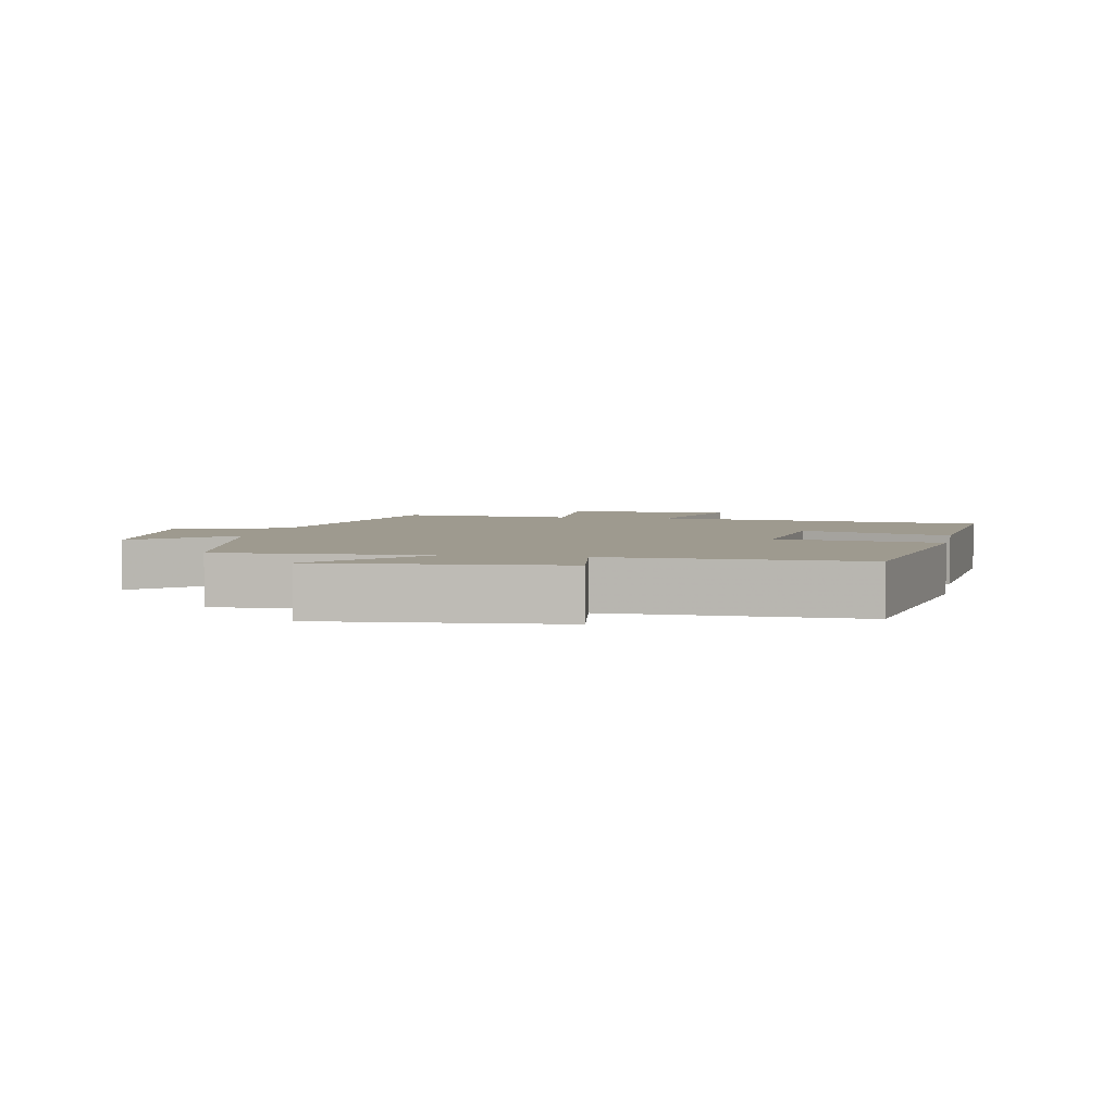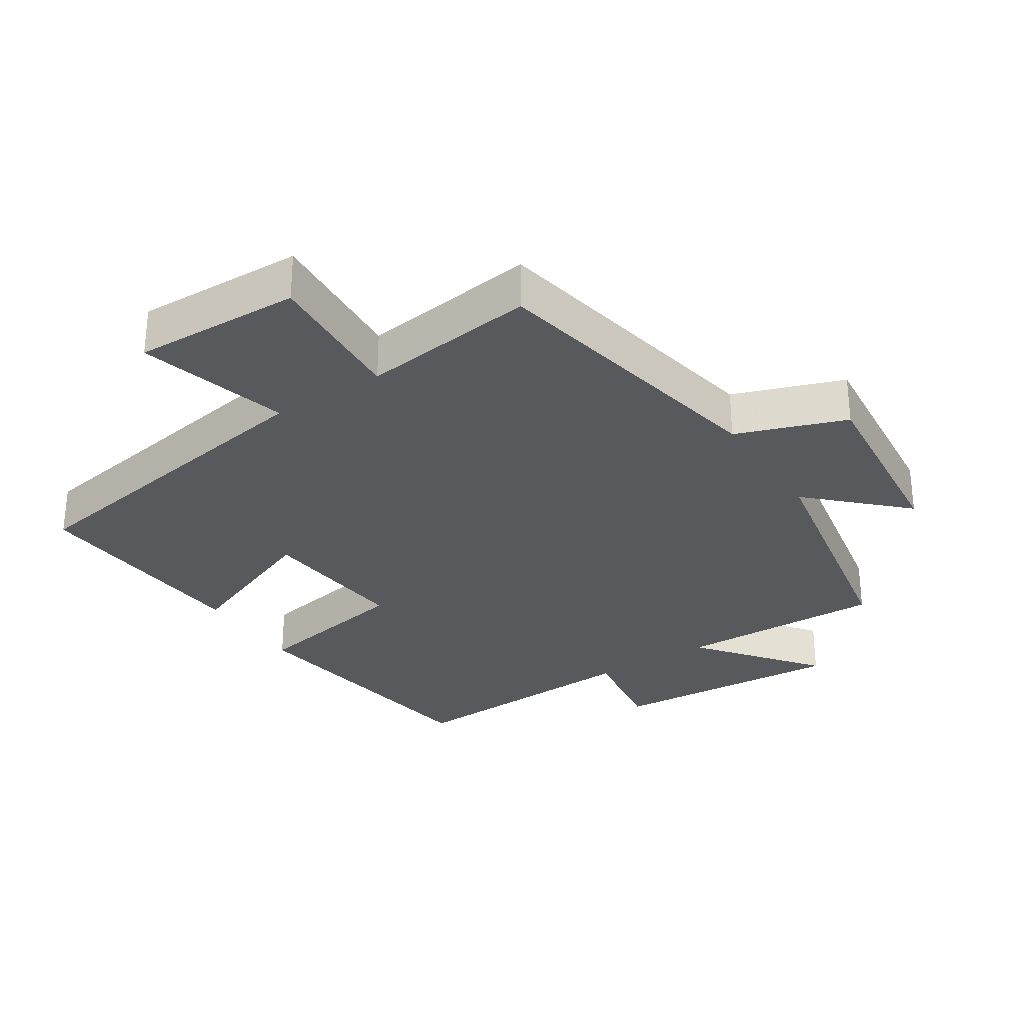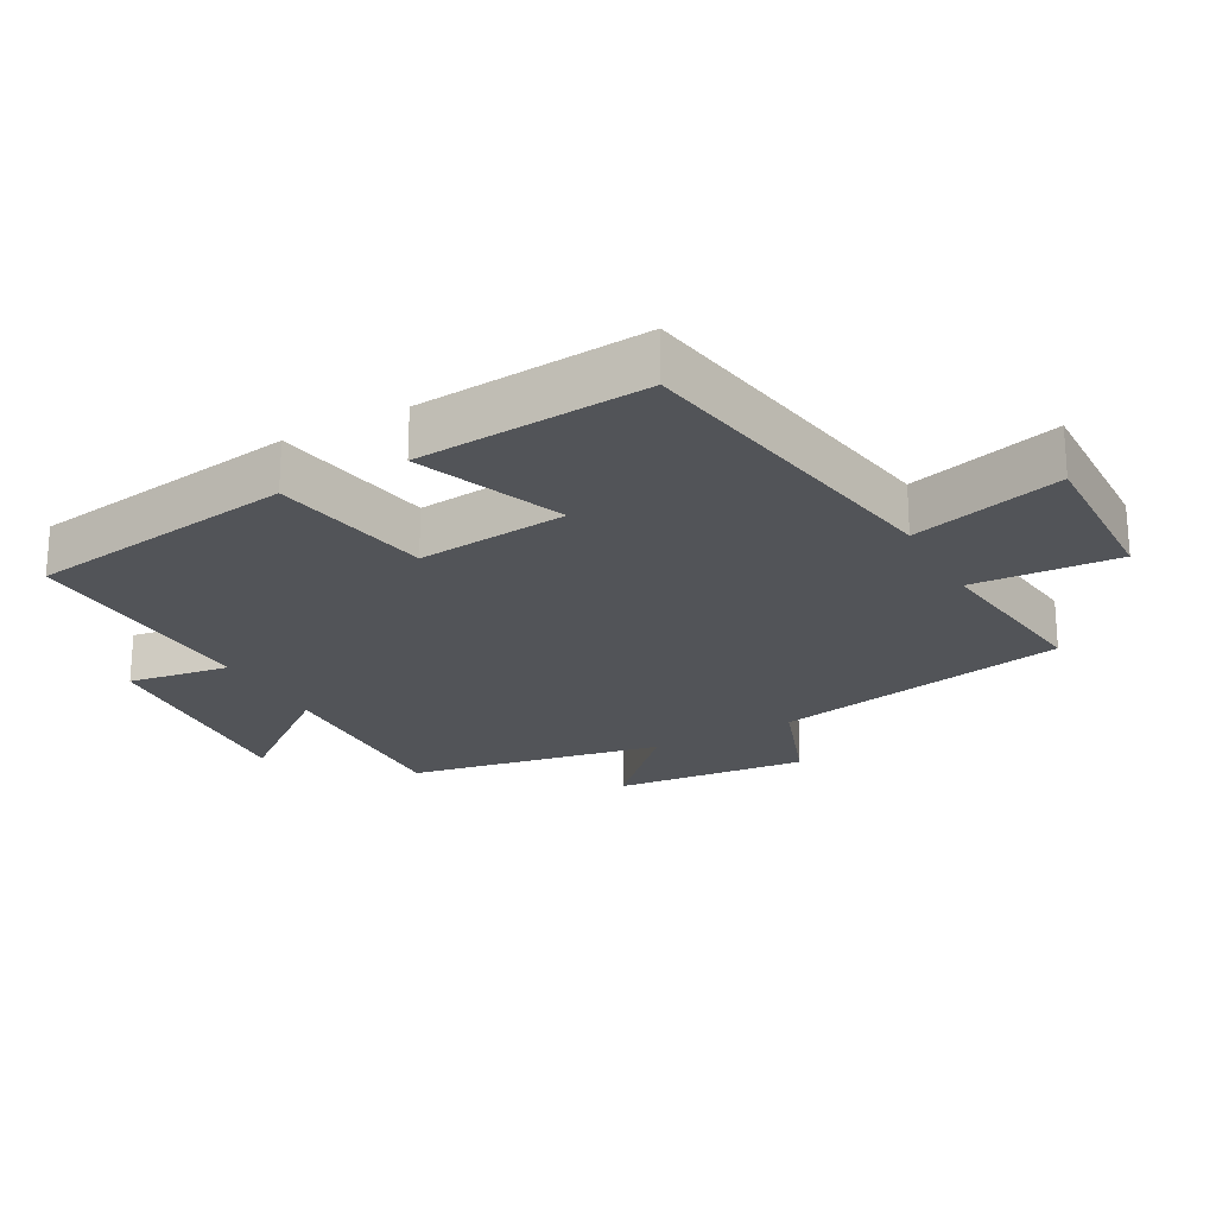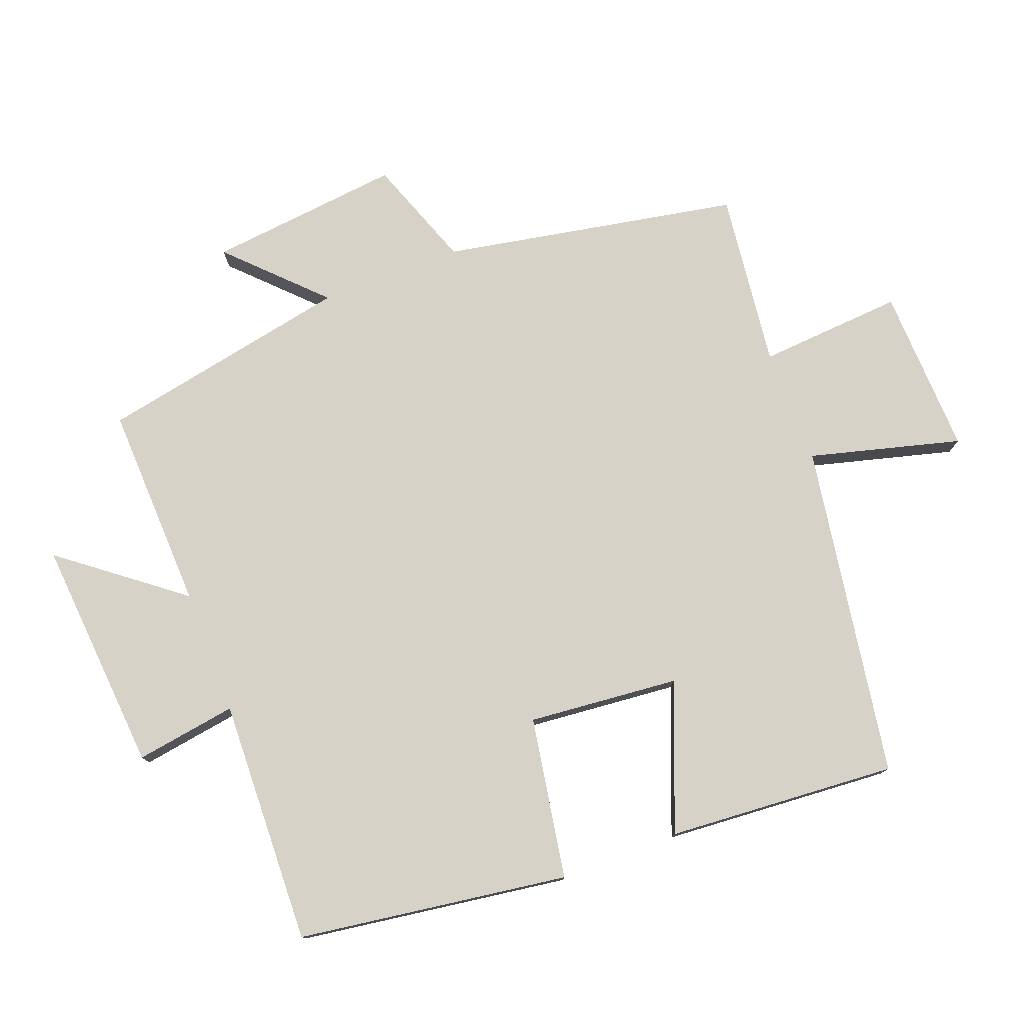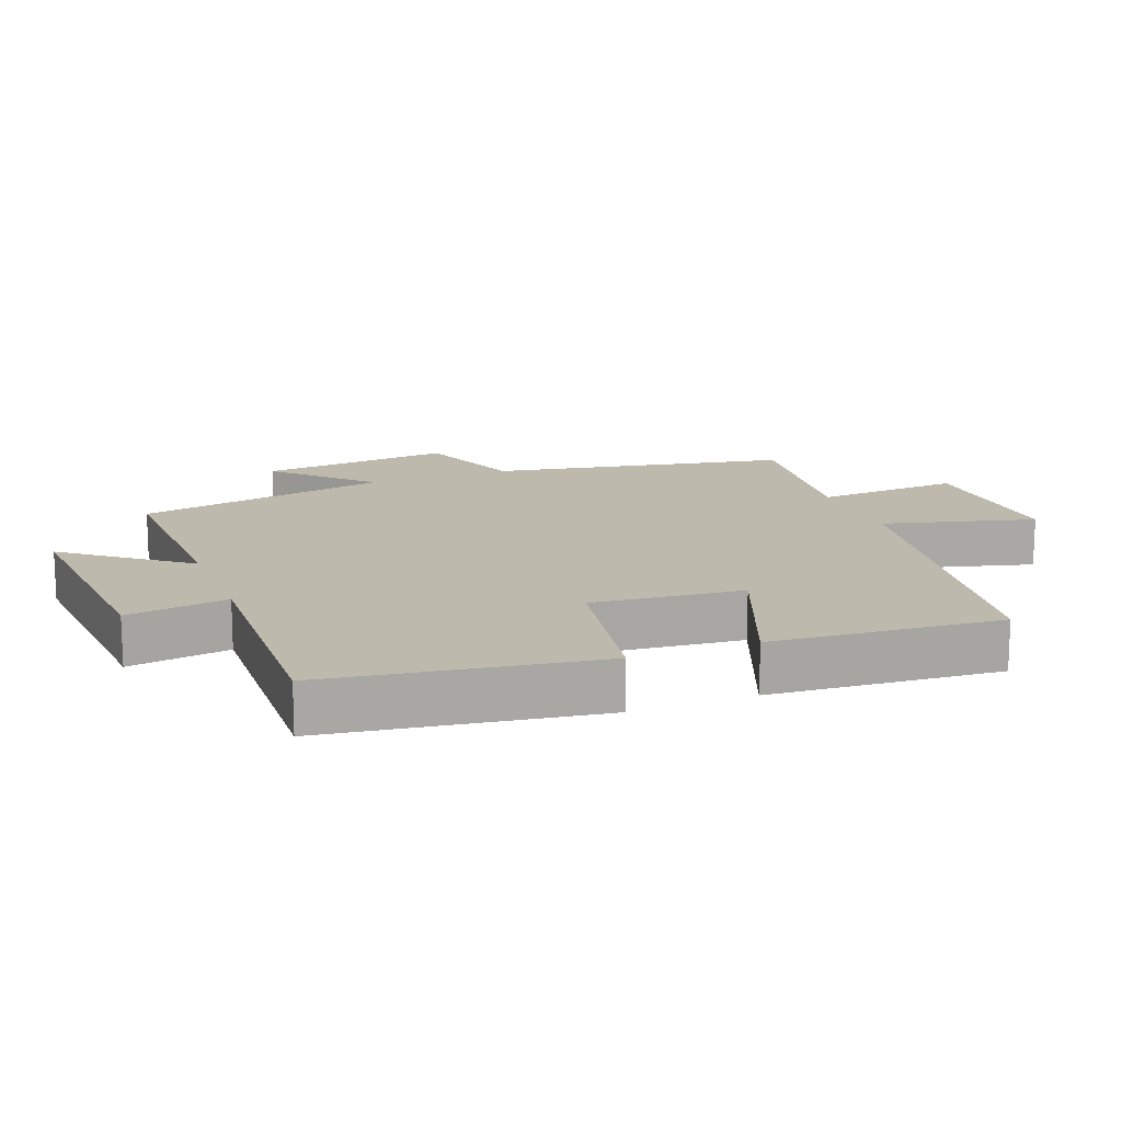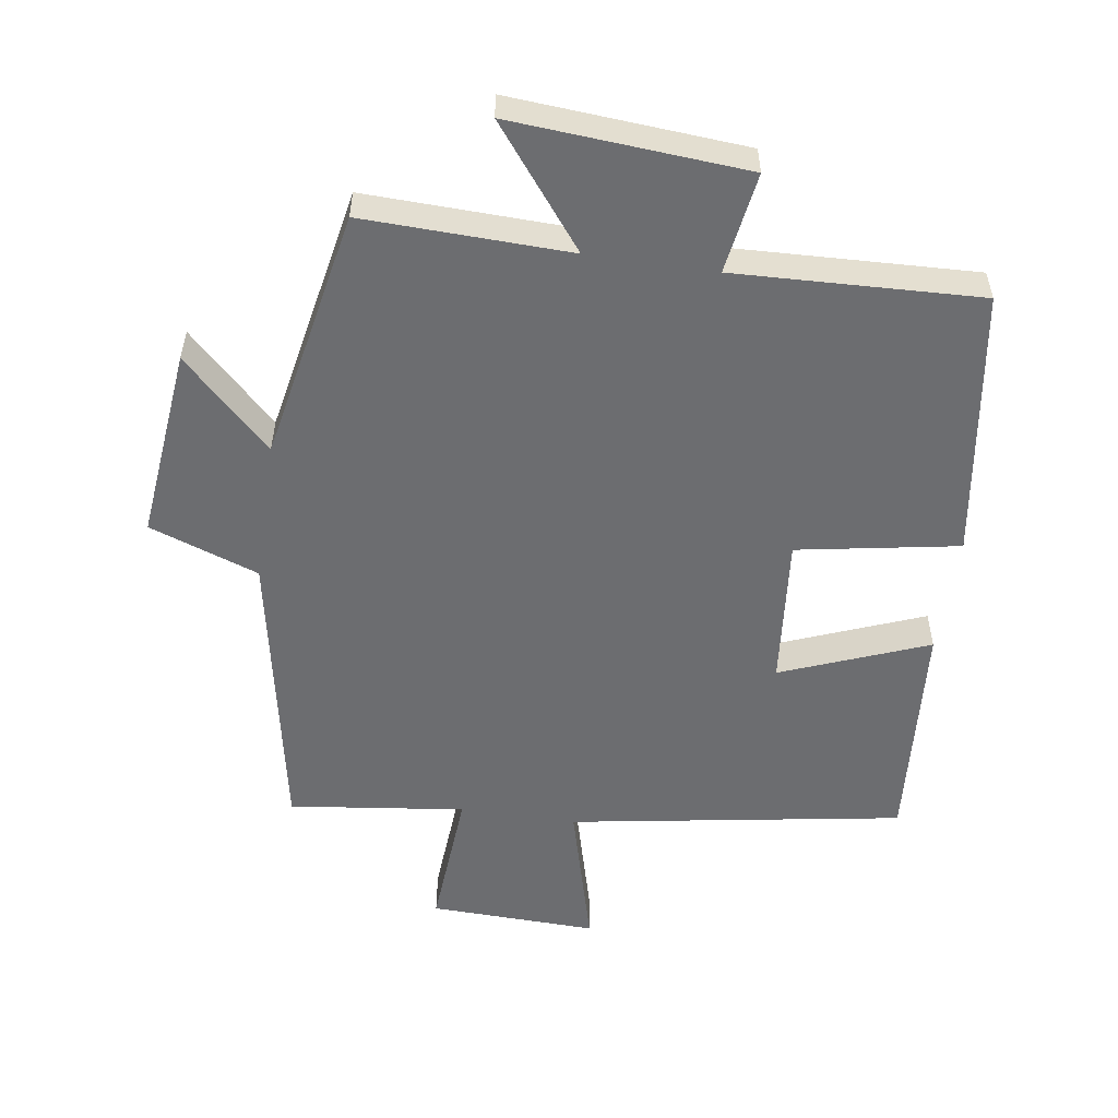
<metadata>
{"format":"obj","ext":"obj","renderer":"f3d","projection":"perspective","resolution":1024,"background":"white","views":[{"elev":3.7,"azim":-169.1,"up":"+Y"},{"elev":-30.1,"azim":33.1,"up":"+Y"},{"elev":-22.9,"azim":-61.2,"up":"+Y"},{"elev":77.5,"azim":-111.1,"up":"+Y"},{"elev":15.3,"azim":-111.1,"up":"+Y"},{"elev":-54.0,"azim":171.5,"up":"+Y"}]}
</metadata>
<code>
v 0.415 0.07 0.533
v 0.5 0.07 0.089
v 0.664 0.07 0.03
v 0.634 0.07 -0.26
v 0.5 0.07 -0.129
v 0.427 0.07 -0.509
v 0.118 0.07 -0.5
v 0.257 0.07 -0.678
v -0.095 0.07 -0.652
v -0.072 0.07 -0.5
v -0.44 0.07 -0.515
v -0.5 0.07 -0.11
v -0.258 0.07 -0.067
v -0.28 0.07 0.159
v -0.5 0.07 0.072
v -0.526 0.07 0.417
v -0.025 0.07 0.5
v -0.086 0.07 0.726
v 0.166 0.07 0.718
v 0.151 0.07 0.5
v 0.415 0 0.533
v 0.5 0 0.089
v 0.664 0 0.03
v 0.634 0 -0.26
v 0.5 0 -0.129
v 0.427 0 -0.509
v 0.118 0 -0.5
v 0.257 0 -0.678
v -0.095 0 -0.652
v -0.072 0 -0.5
v -0.44 0 -0.515
v -0.5 0 -0.11
v -0.258 0 -0.067
v -0.28 0 0.159
v -0.5 0 0.072
v -0.526 0 0.417
v -0.025 0 0.5
v -0.086 0 0.726
v 0.166 0 0.718
v 0.151 0 0.5
f 17 18 19 20
f 16 17 20
f 15 16 20
f 14 15 20
f 20 1 2
f 14 20 2
f 13 14 2
f 10 11 12 13
f 10 13 2 3
f 7 8 9 10
f 5 6 7
f 5 7 10
f 3 4 5
f 3 5 10
f 40 39 38 37
f 40 37 36
f 40 36 35
f 40 35 34
f 22 21 40
f 22 40 34
f 22 34 33
f 33 32 31 30
f 23 22 33 30
f 30 29 28 27
f 27 26 25
f 30 27 25
f 25 24 23
f 30 25 23
f 1 21 22 2
f 2 22 23 3
f 3 23 24 4
f 4 24 25 5
f 5 25 26 6
f 6 26 27 7
f 7 27 28 8
f 8 28 29 9
f 9 29 30 10
f 10 30 31 11
f 11 31 32 12
f 12 32 33 13
f 13 33 34 14
f 14 34 35 15
f 15 35 36 16
f 16 36 37 17
f 17 37 38 18
f 18 38 39 19
f 19 39 40 20
f 20 40 21 1

</code>
